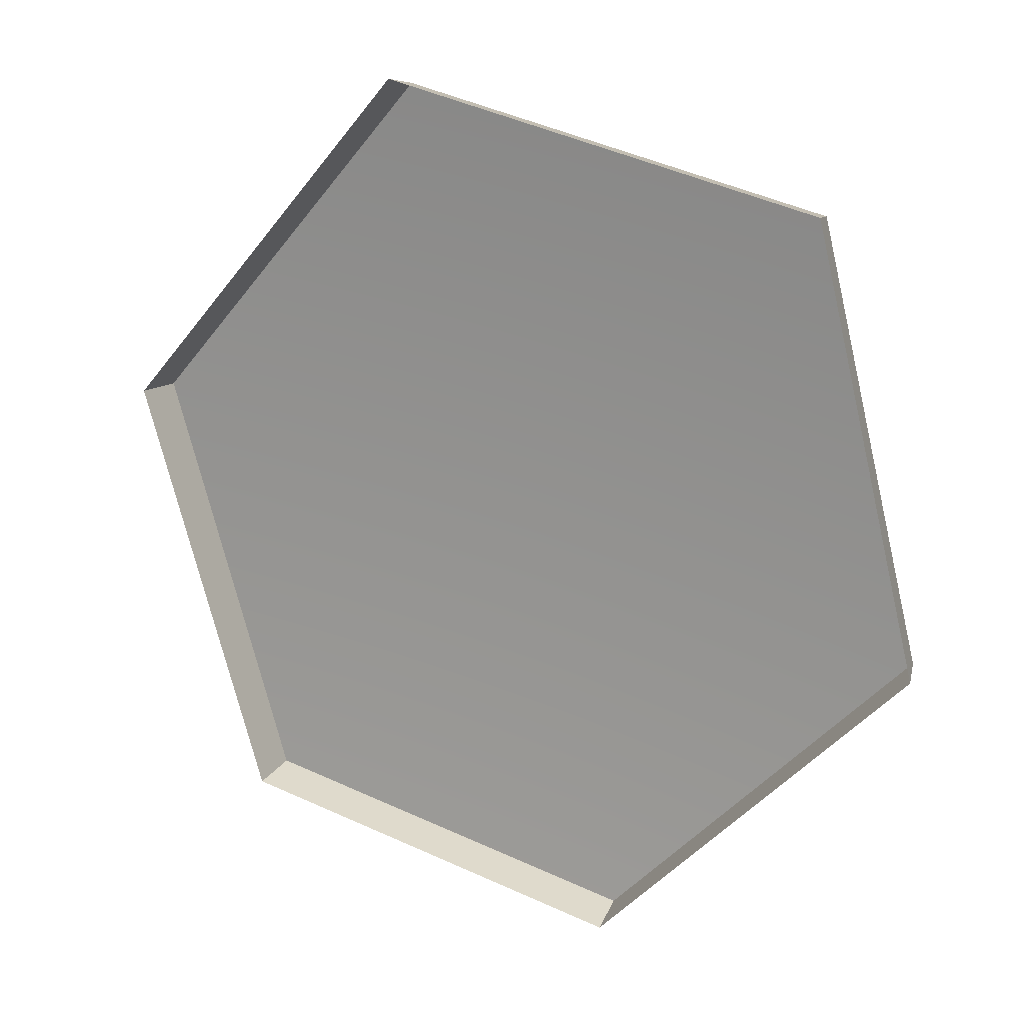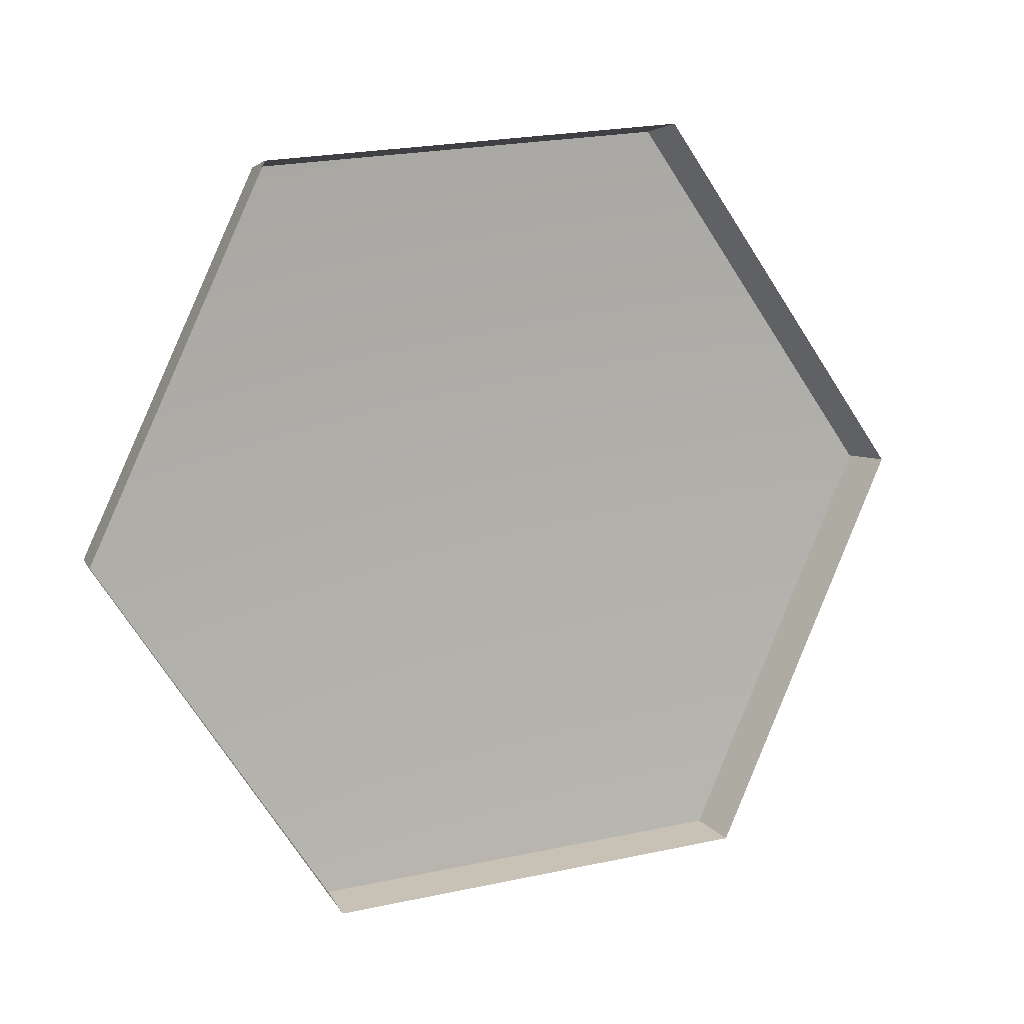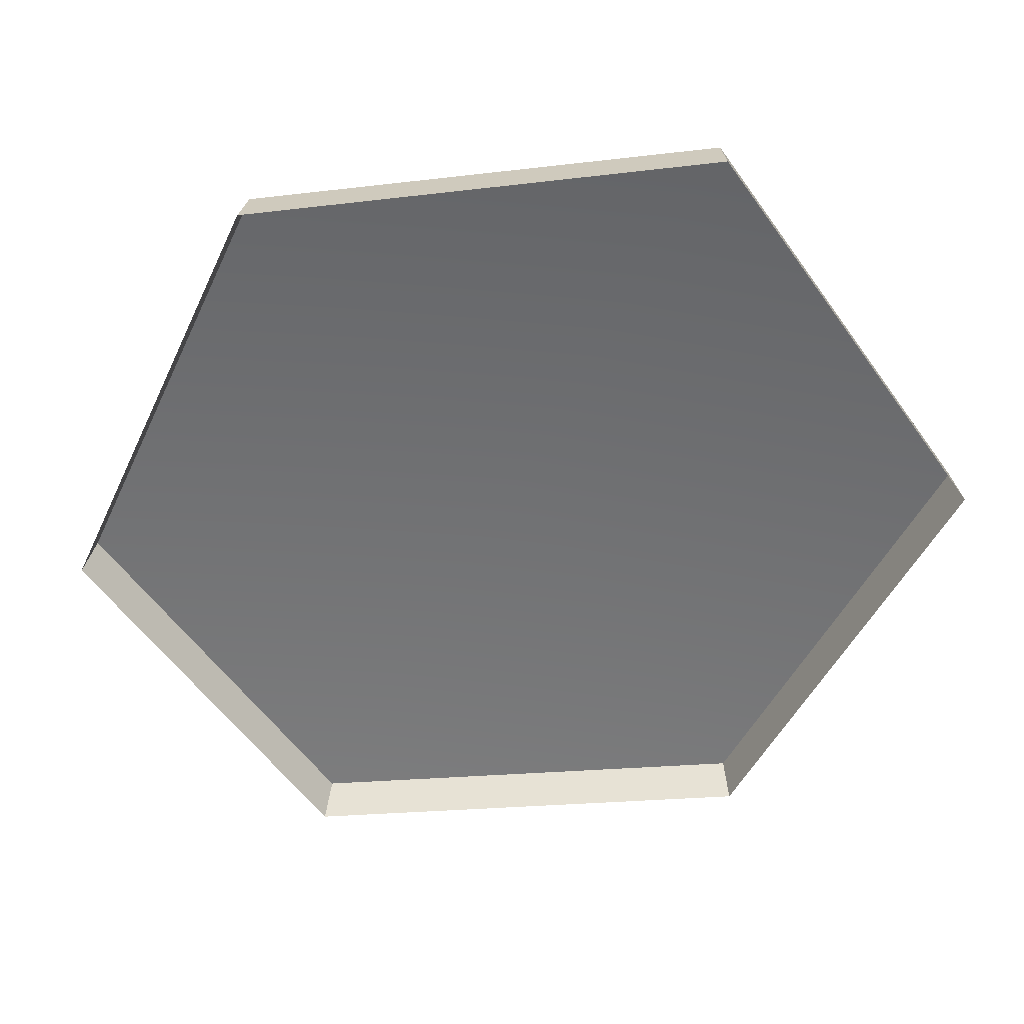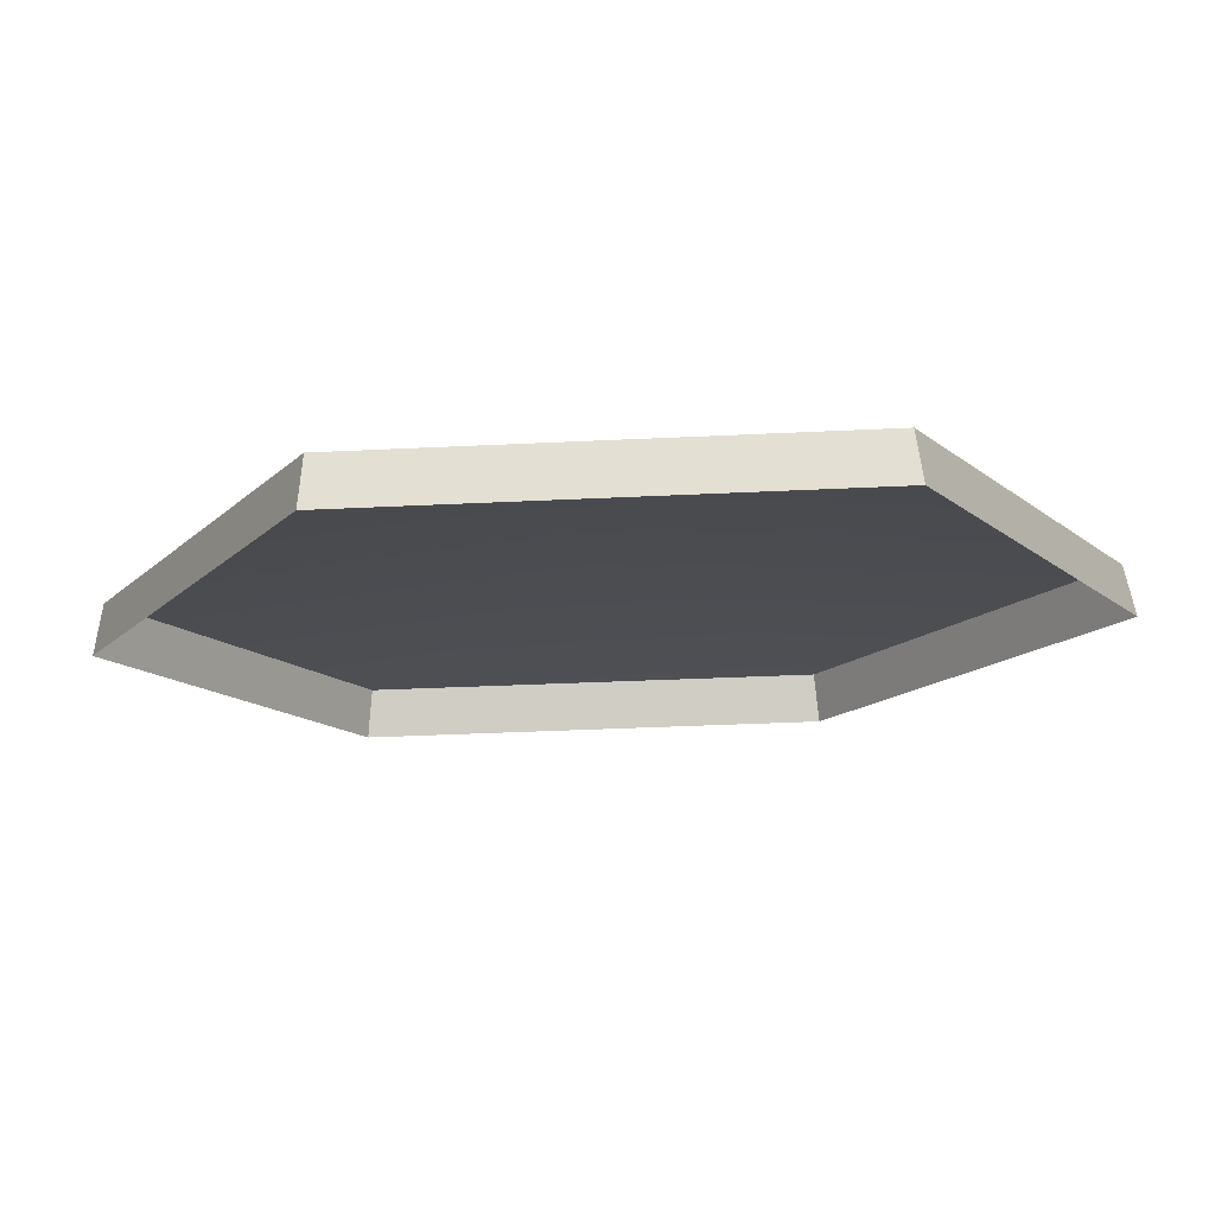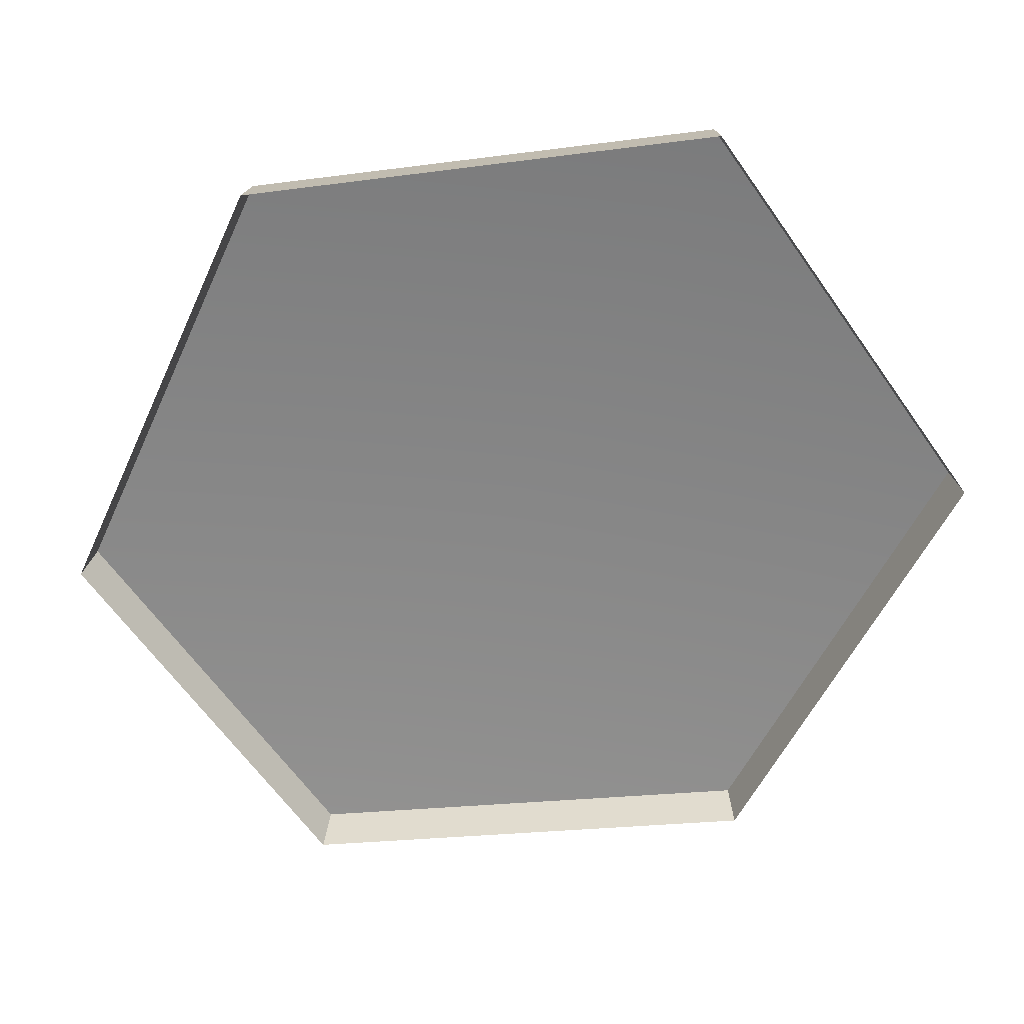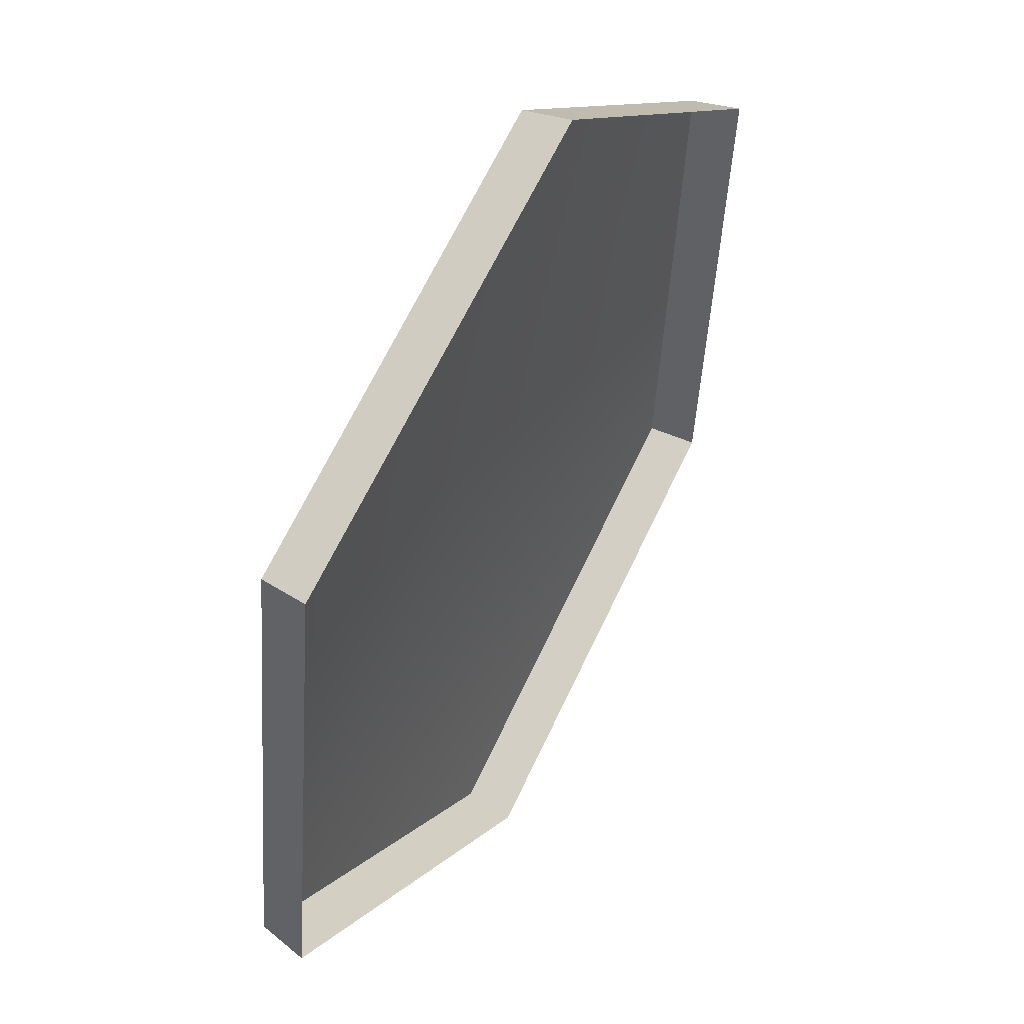
<metadata>
{"format":"obj","ext":"obj","renderer":"f3d","projection":"perspective","resolution":1024,"background":"white","views":[{"elev":-50.0,"azim":-4.7,"up":"+Z"},{"elev":-64.7,"azim":-115.5,"up":"+Z"},{"elev":-23.5,"azim":-50.5,"up":"+Z"},{"elev":16.4,"azim":-55.8,"up":"+Z"},{"elev":-30.8,"azim":-50.2,"up":"+Z"},{"elev":10.8,"azim":140.5,"up":"+Y"}]}
</metadata>
<code>
g shield_level1_21
v 0.1464 0.4682 -0.4026
v 0.07584 0.2435 -0.26
v -0.08009 0.4682 -0.2916
v -0.1706 0.2435 -0.1607
v -0.02191 0.00888 -0.1471
v 0.2249 0.00888 -0.2681
v 0.3052 0.2435 -0.394
v 0.1356 0.4637 -0.4298
v 0.1464 0.4682 -0.4026
v -0.08009 0.4682 -0.2916
v -0.09501 0.4637 -0.3167
v -0.09501 0.4637 -0.3167
v -0.08009 0.4682 -0.2916
v -0.1706 0.2435 -0.1607
v -0.1876 0.2345 -0.1831
v -0.1876 0.2345 -0.1831
v -0.1706 0.2435 -0.1607
v -0.02191 0.00888 -0.1471
v -0.03601 -0.005112 -0.1691
v -0.03601 -0.005112 -0.1691
v -0.02191 0.00888 -0.1471
v 0.2249 0.00888 -0.2681
v 0.2162 -0.005112 -0.2927
v 0.2162 -0.005112 -0.2927
v 0.2249 0.00888 -0.2681
v 0.3052 0.2435 -0.394
v 0.298 0.2345 -0.4211
v 0.298 0.2345 -0.4211
v 0.3052 0.2435 -0.394
v 0.1464 0.4682 -0.4026
v 0.1356 0.4637 -0.4298
g shield_level1_21_0
f 3 2 1
f 4 2 3
f 5 2 4
f 6 2 5
f 7 2 6
f 1 2 7
f 10 9 8
f 11 10 8
f 14 13 12
f 15 14 12
f 18 17 16
f 19 18 16
f 22 21 20
f 23 22 20
f 26 25 24
f 27 26 24
f 30 29 28
f 31 30 28

</code>
